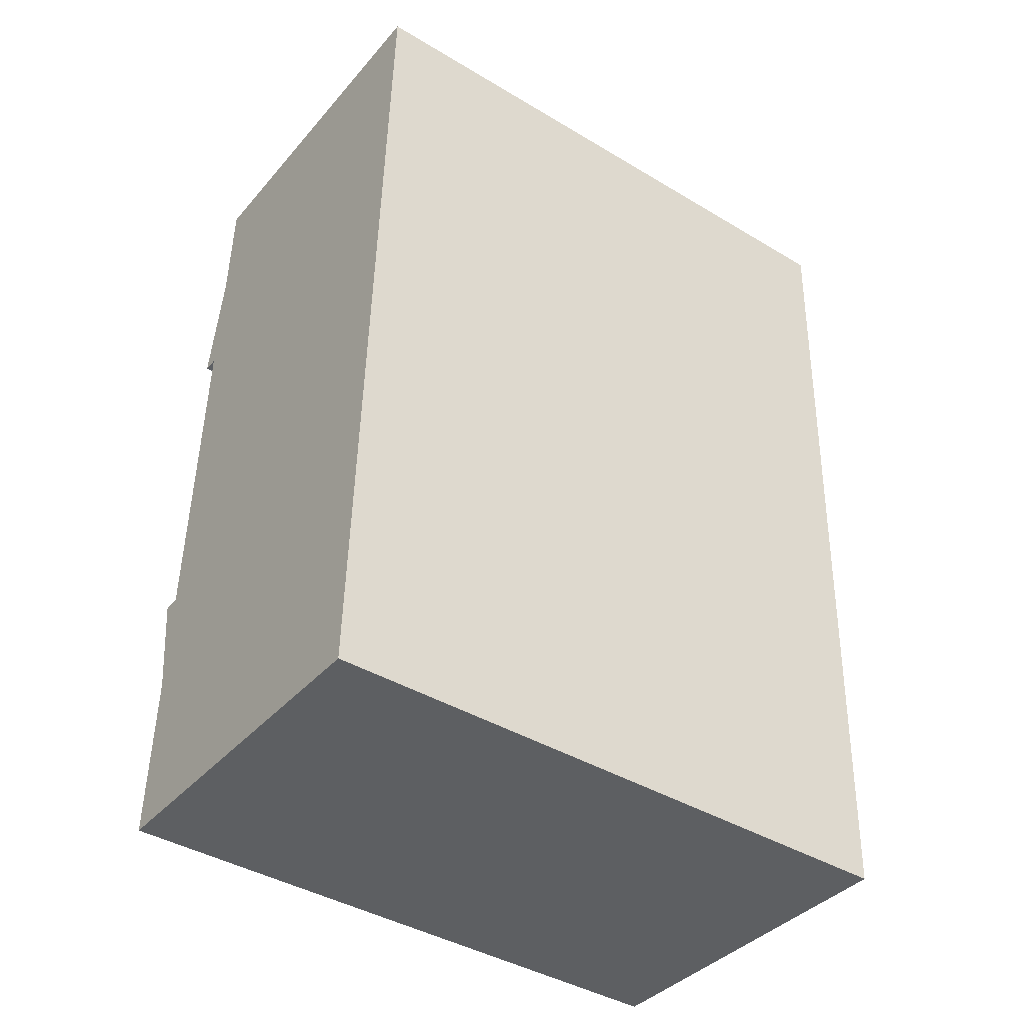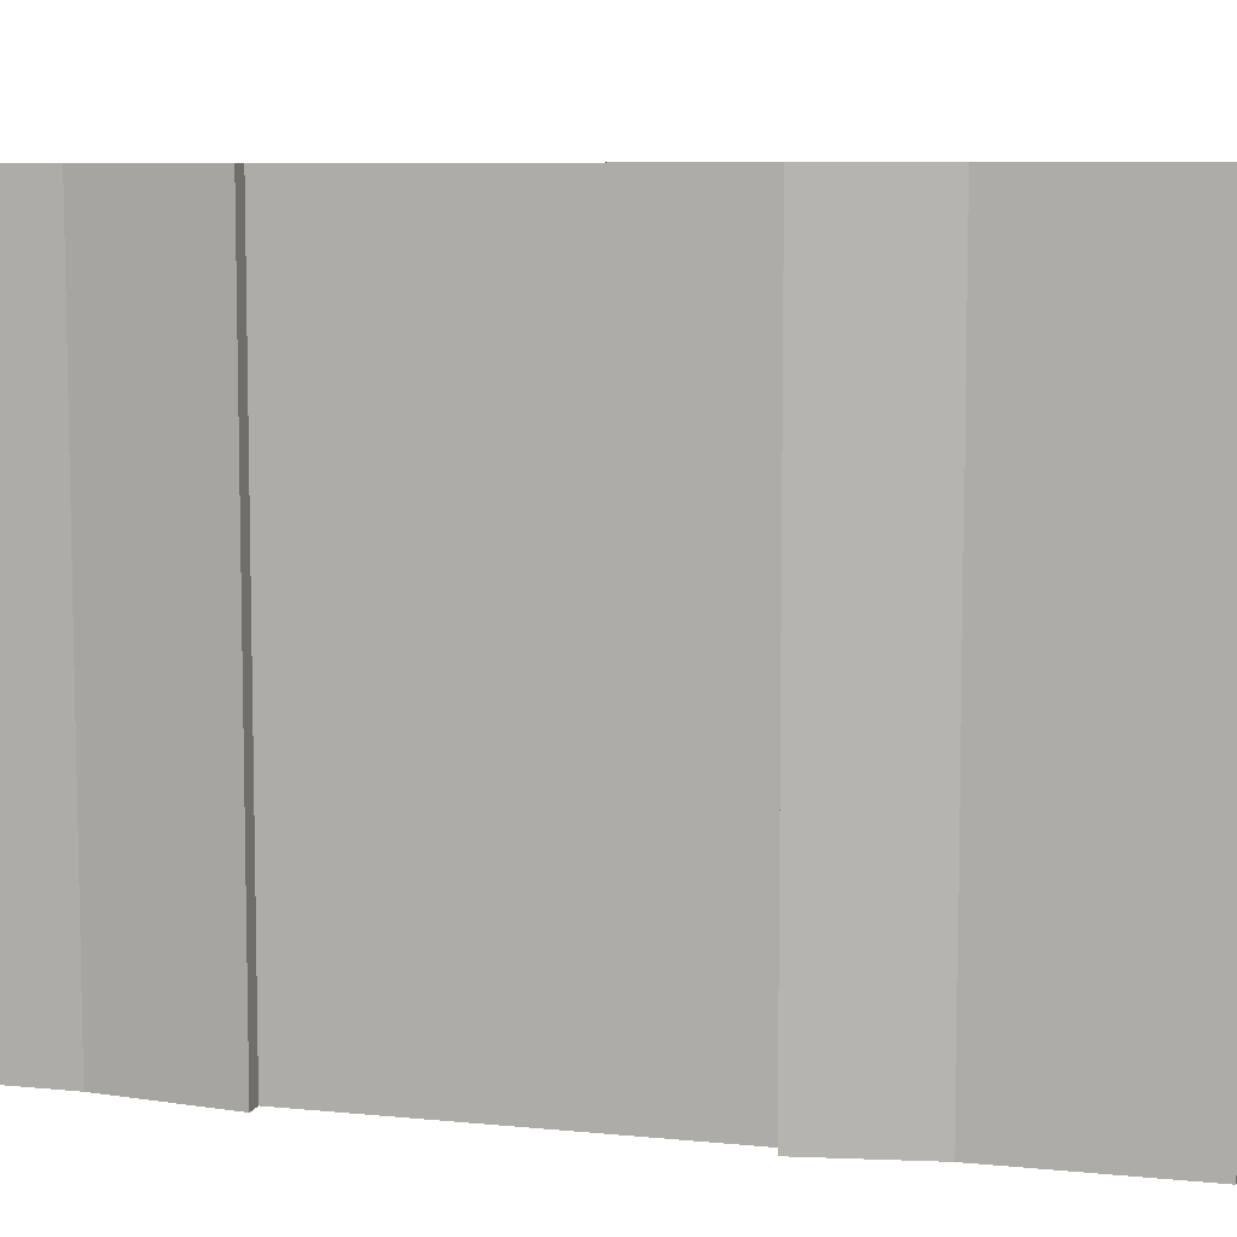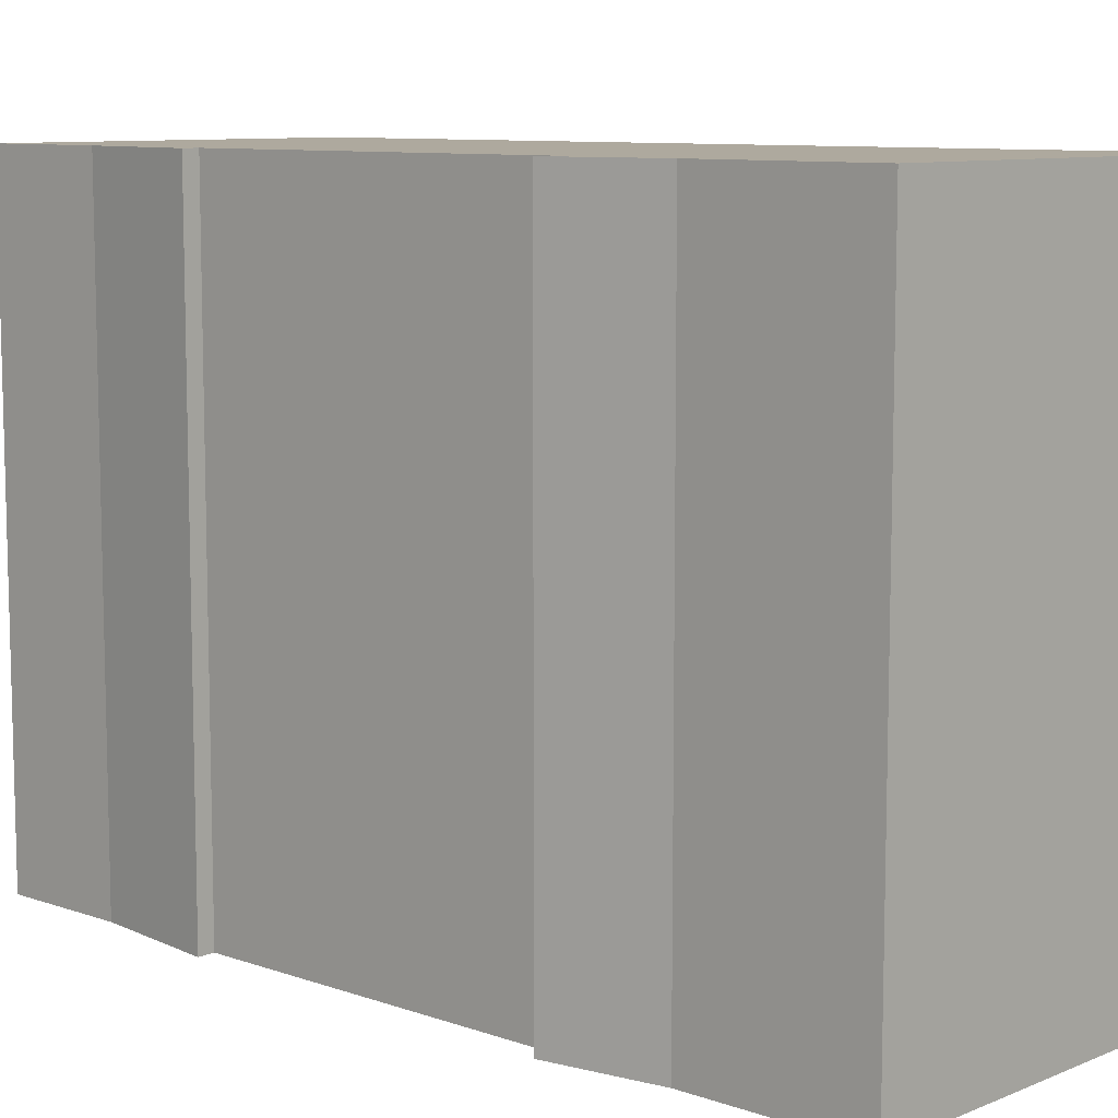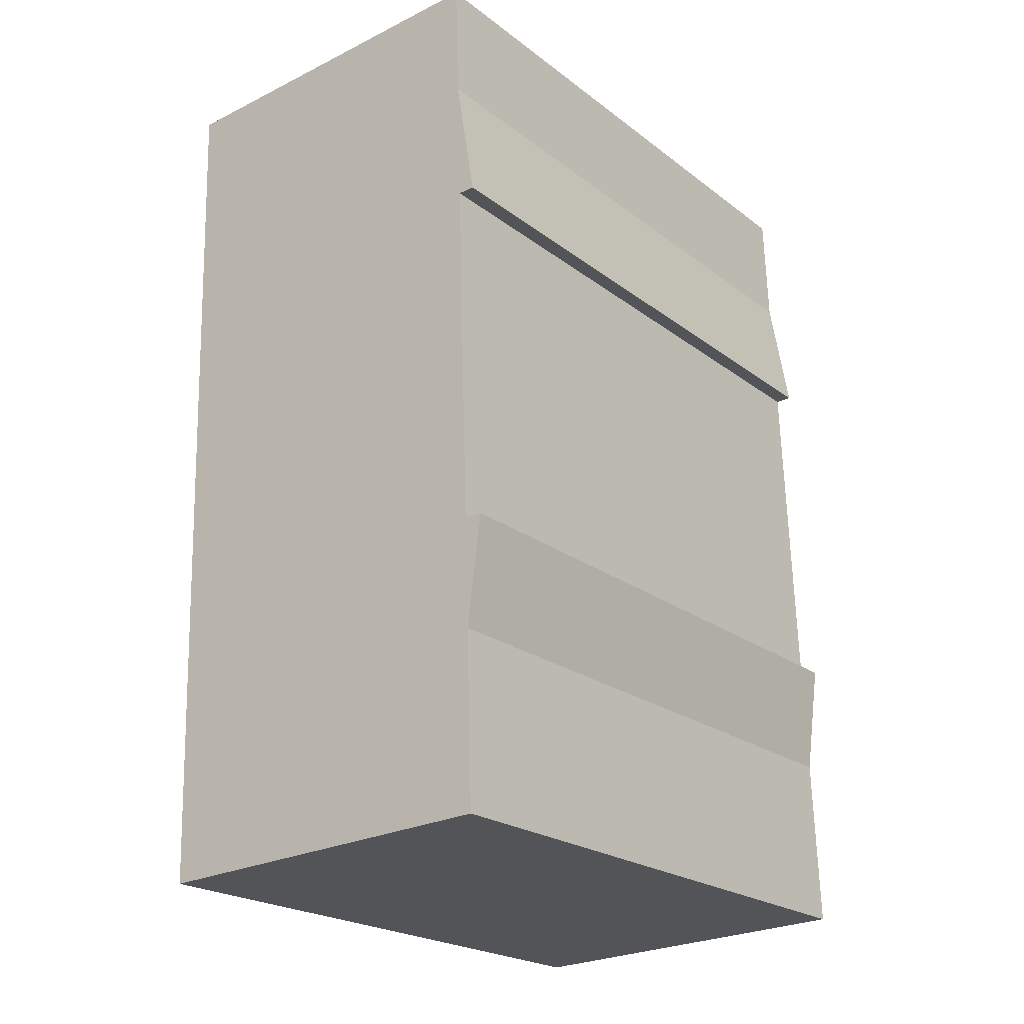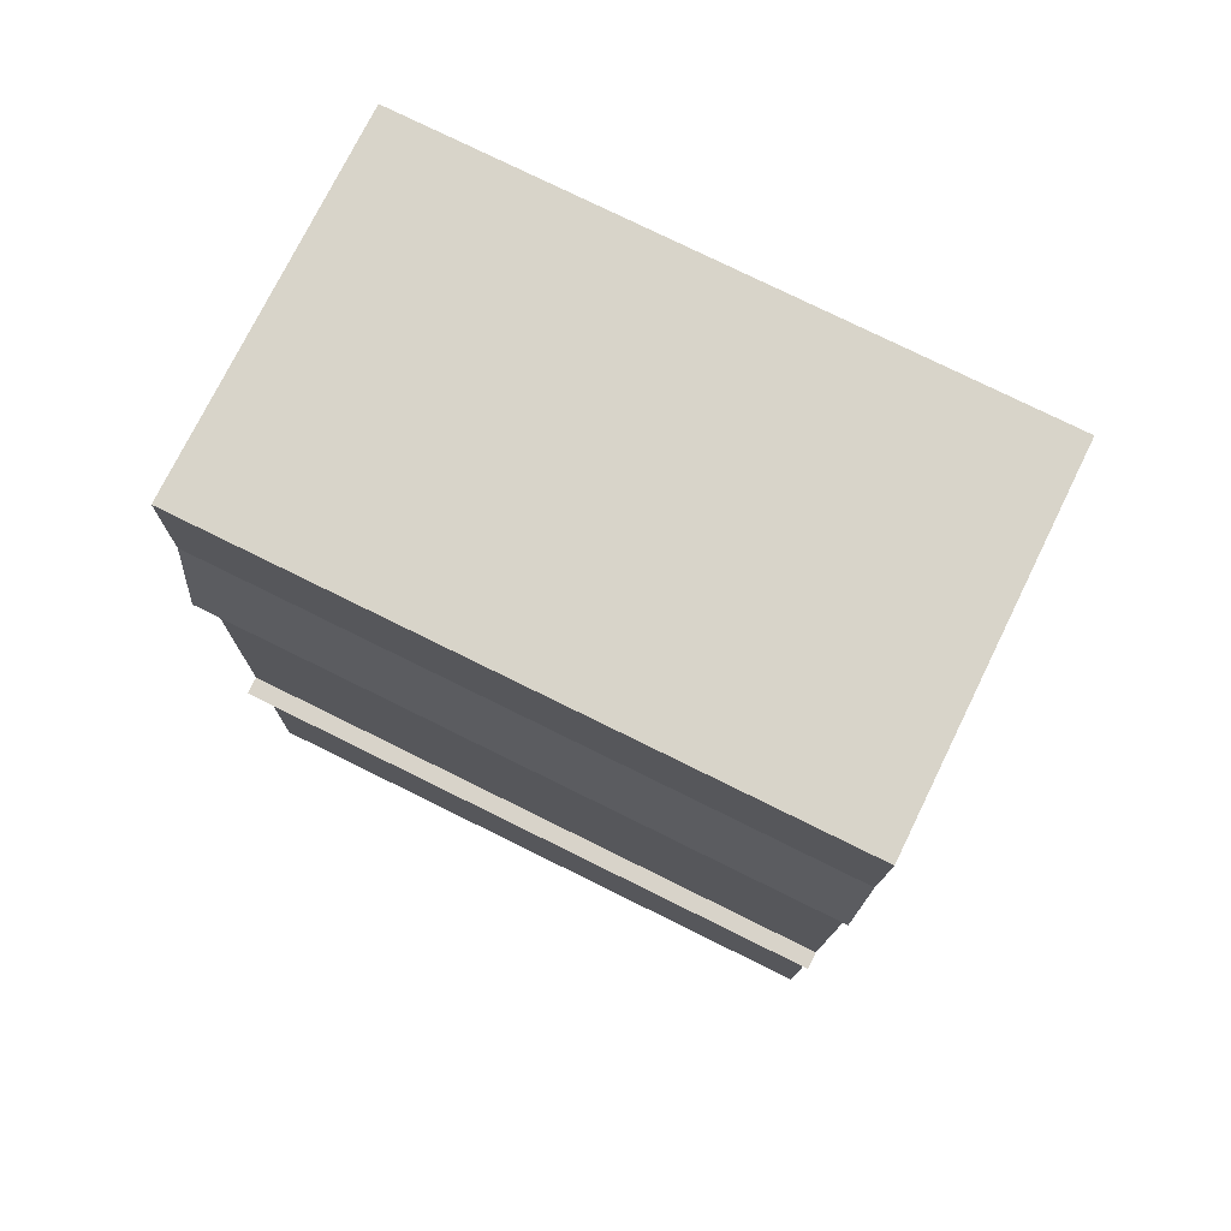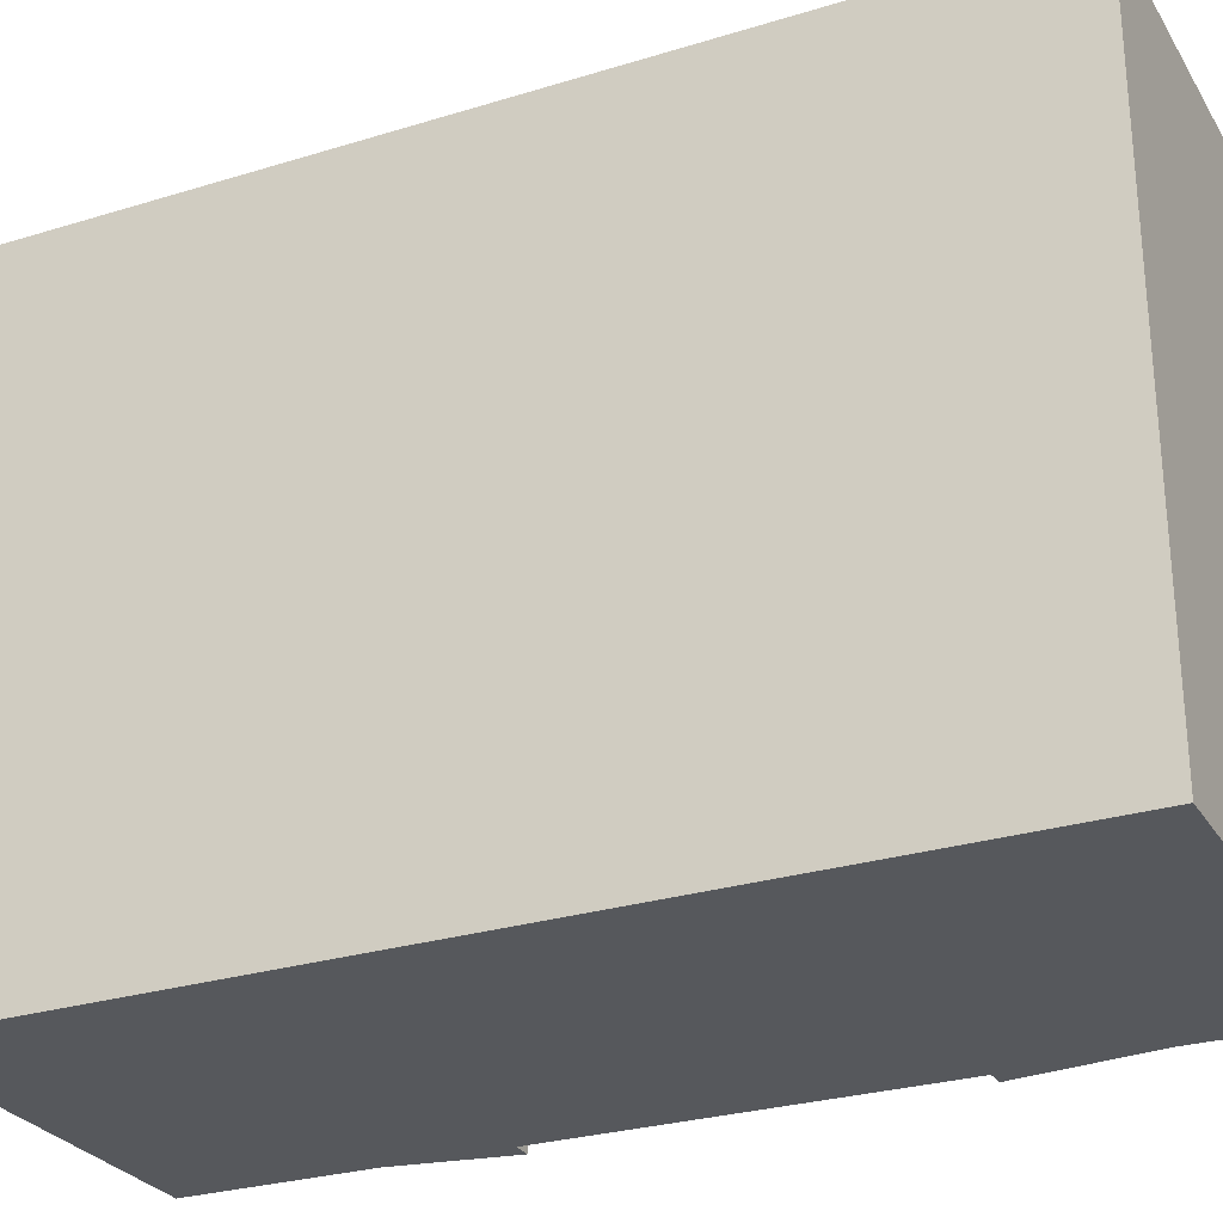
<metadata>
{"format":"obj","ext":"obj","renderer":"f3d","projection":"perspective","resolution":1024,"background":"white","views":[{"elev":-41.4,"azim":-125.9,"up":"+Z"},{"elev":7.7,"azim":103.7,"up":"+Y"},{"elev":9.1,"azim":130.7,"up":"+Y"},{"elev":-22.3,"azim":37.9,"up":"+Z"},{"elev":77.7,"azim":116.2,"up":"+Z"},{"elev":-27.9,"azim":-66.9,"up":"+Y"}]}
</metadata>
<code>
v  0 0 0
v  10.95 1.927e-16 -3.147
v  10.83 -2.663e-17 0.435
v  11.07 4.183e-16 -6.831
v  11.23 7.224e-16 -11.8
v  11.31 8.783e-16 -14.34
v  11.41 1.056e-15 -17.25
v  11.51 1.252e-15 -20.45
v  11.68 1.563e-15 -25.53
v  0.9184 1.591e-15 -25.98
v  0.4309 7.465e-16 -12.19
v  0.5307 9.194e-16 -15.02
v  11.93 1.055e-15 -17.24
v  11.55 4.175e-16 -6.818
v  10.83 18.12 0.4344
v  0.4313 18.12 -12.19
v  0.0003856 18.12 -0.0005733
v  10.95 18.12 -3.147
v  0.5311 18.12 -15.02
v  11.07 18.12 -6.832
v  11.55 18.12 -6.818
v  0.9188 18.12 -25.98
v  11.23 18.12 -11.8
v  11.31 18.12 -14.34
v  11.41 18.12 -17.25
v  11.51 18.12 -20.45
v  11.68 18.12 -25.53
v  11.93 18.12 -17.24
g defaultobject
f 1 2 3
f 2 1 4
f 4 1 5
f 5 1 6
f 6 1 7
f 7 1 8
f 8 1 9
f 9 1 10
f 10 1 11
f 10 11 12
f 8 13 7
f 4 14 2
f 15 16 17
f 16 15 18
f 16 18 19
f 19 18 20
f 20 18 21
f 20 22 19
f 22 20 23
f 22 23 24
f 22 24 25
f 22 25 26
f 22 26 27
f 26 25 28
f 17 11 1
f 11 17 16
f 3 17 1
f 17 3 15
f 2 15 3
f 15 2 18
f 14 18 2
f 18 14 21
f 20 14 4
f 14 20 21
f 5 20 4
f 20 5 23
f 6 23 5
f 23 6 24
f 7 24 6
f 24 7 25
f 13 25 7
f 25 13 28
f 8 28 13
f 28 8 26
f 9 26 8
f 26 9 27
f 22 9 10
f 9 22 27
f 19 10 12
f 10 19 22
f 16 12 11
f 12 16 19

</code>
